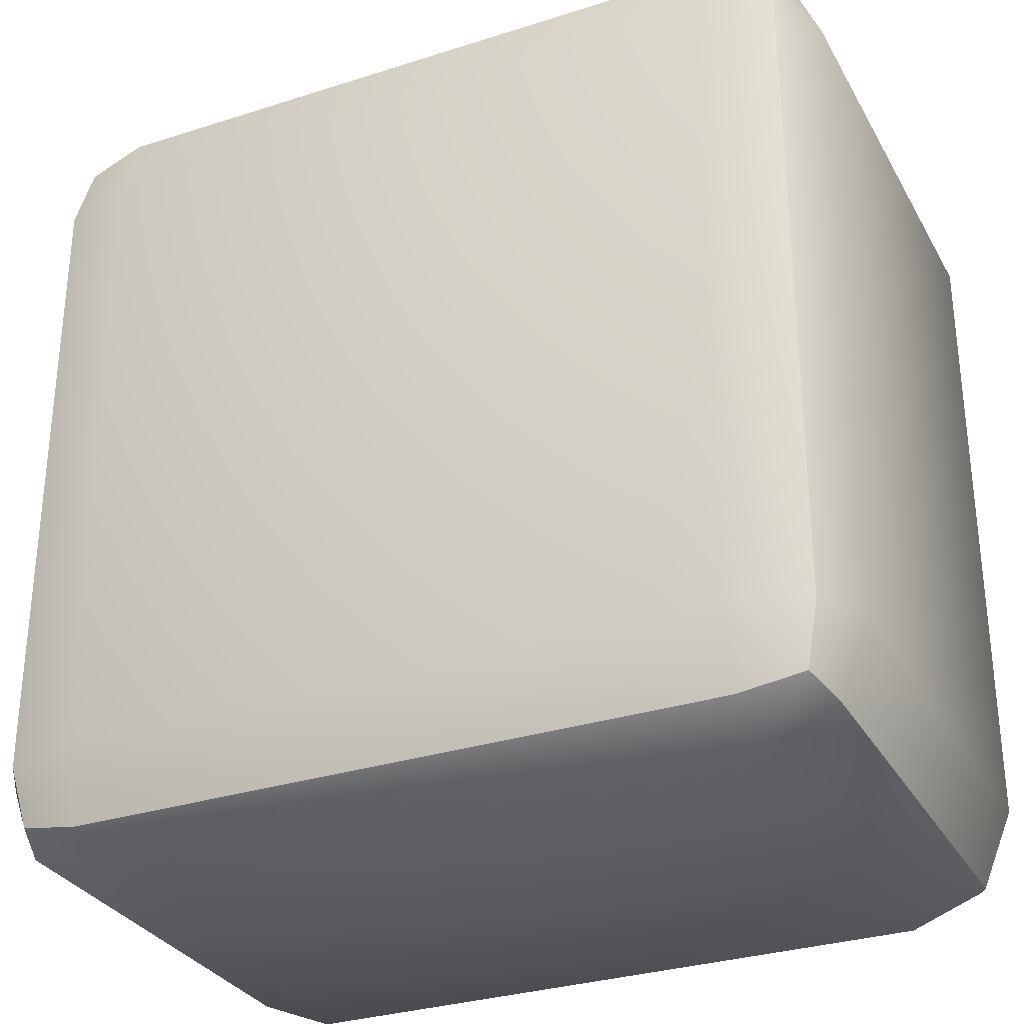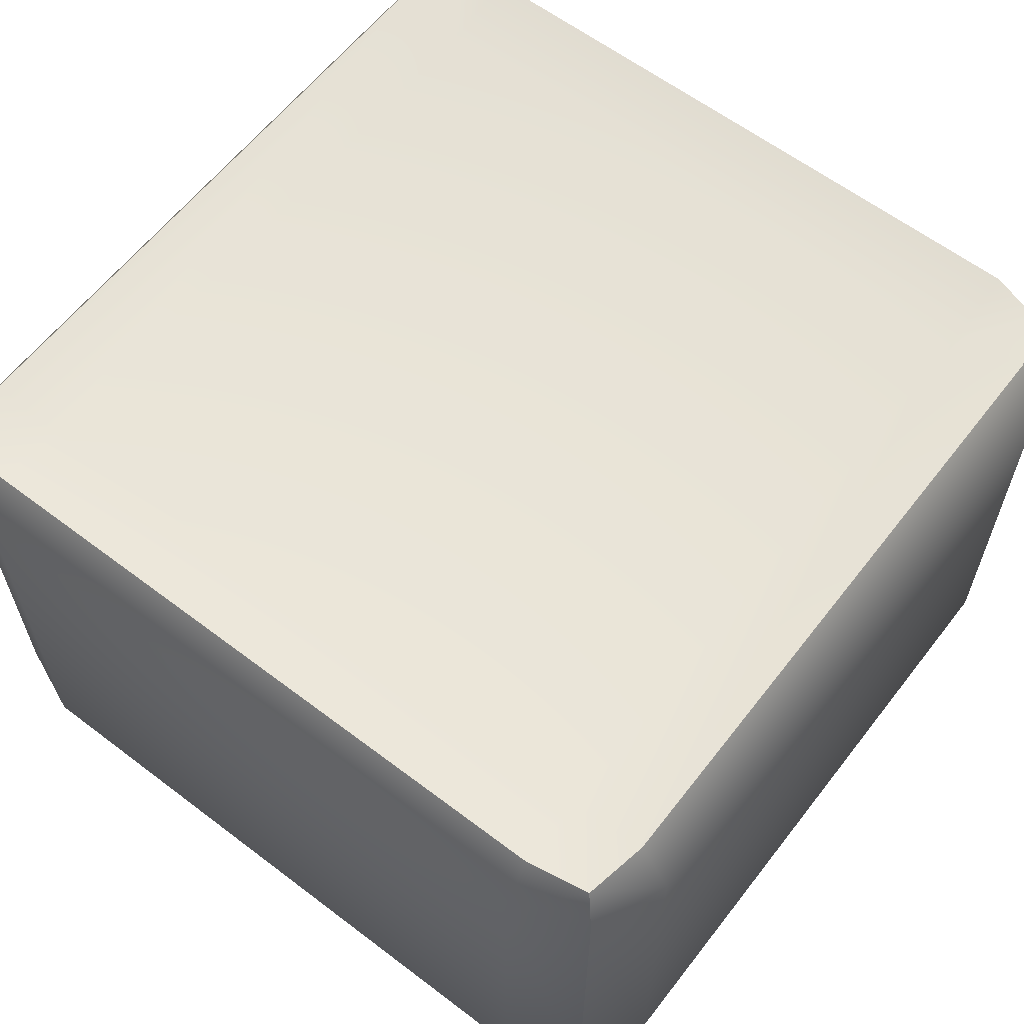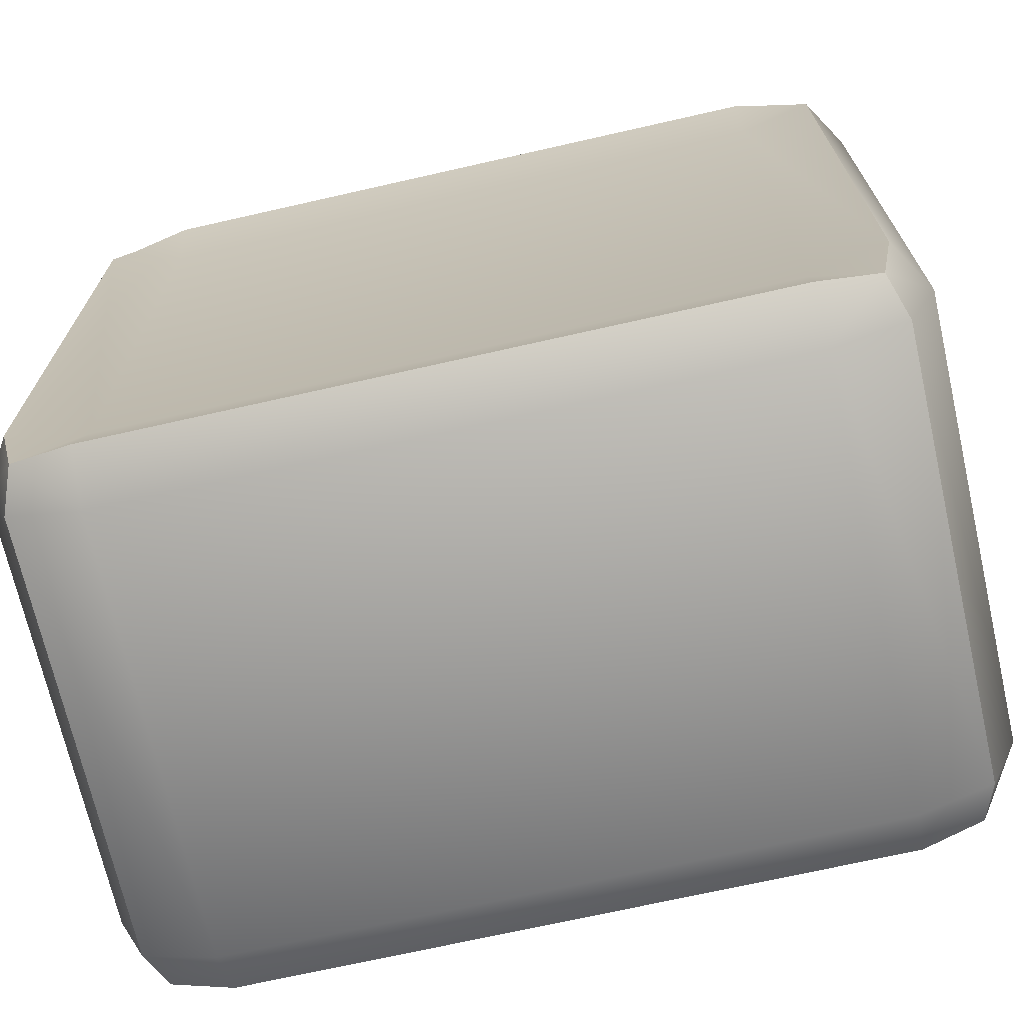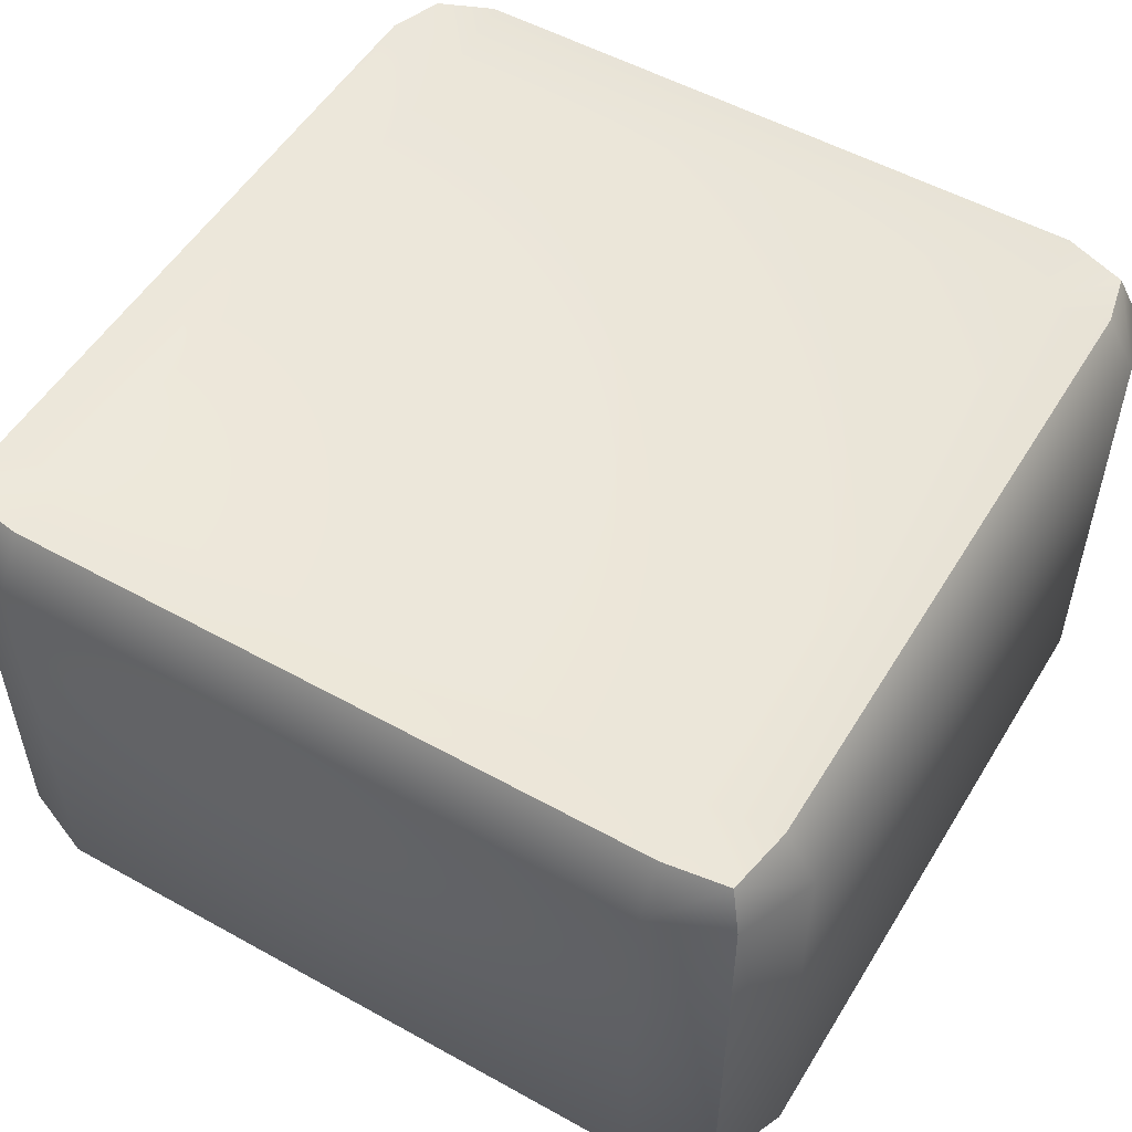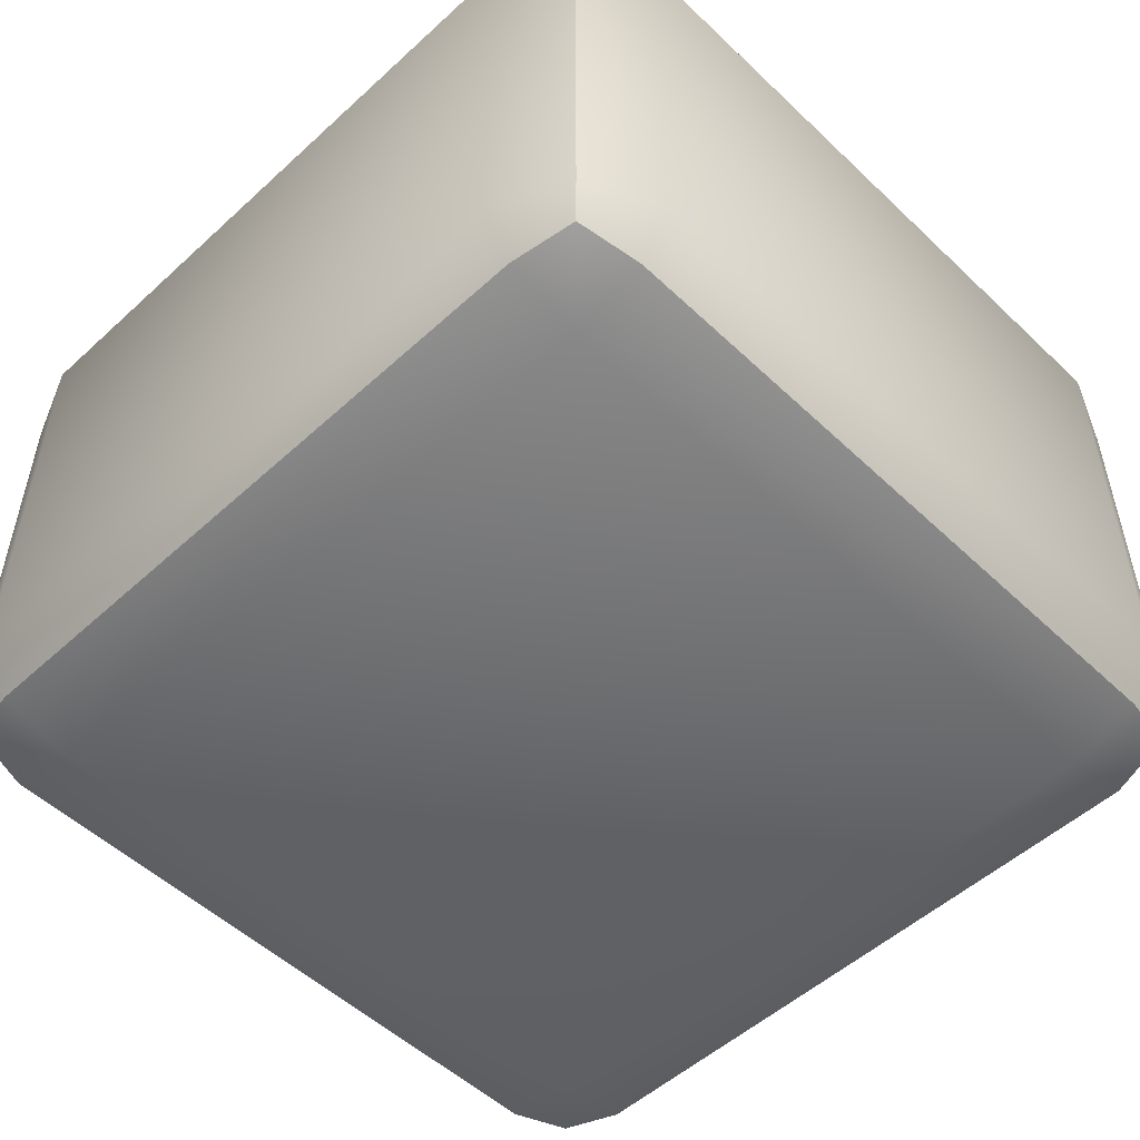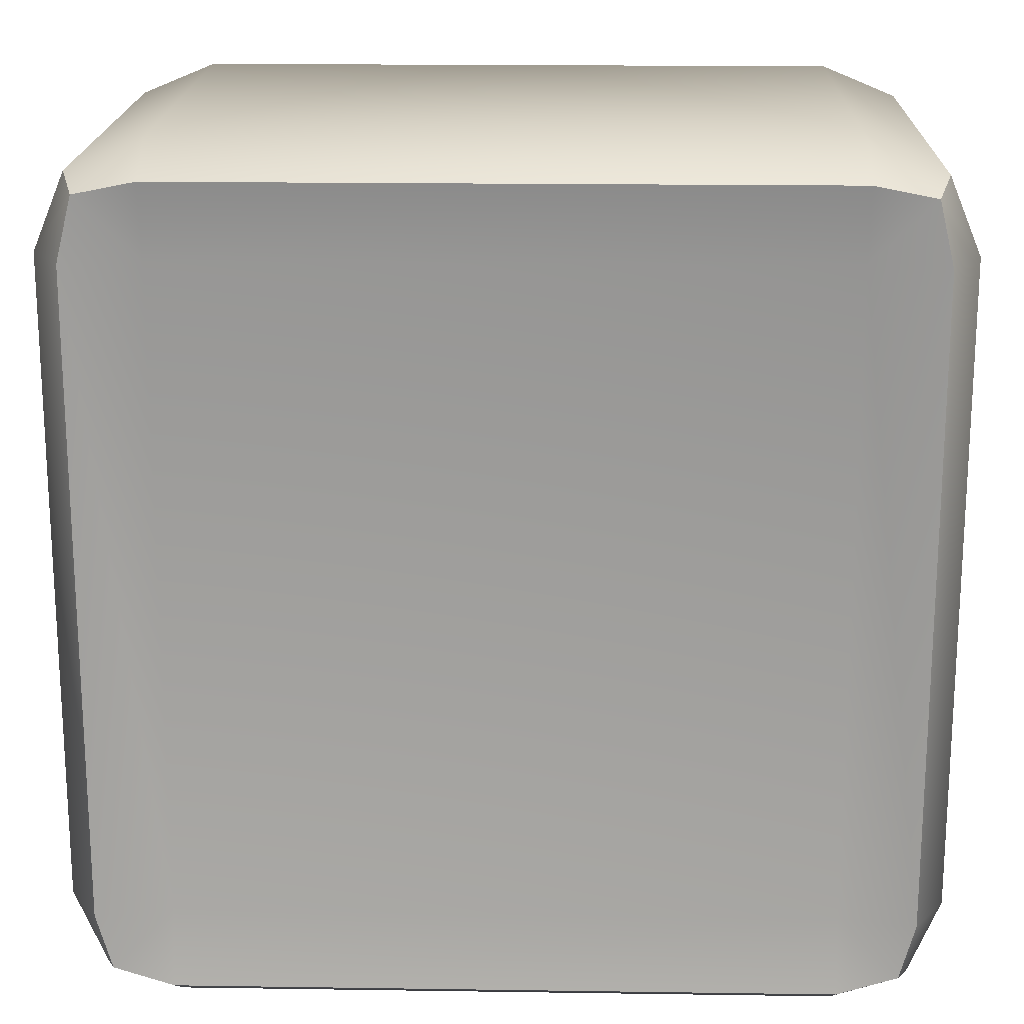
<metadata>
{"format":"obj","ext":"obj","renderer":"f3d","projection":"perspective","resolution":1024,"background":"white","views":[{"elev":-30.9,"azim":24.7,"up":"+Z"},{"elev":61.2,"azim":127.7,"up":"+Y"},{"elev":-70.3,"azim":-167.2,"up":"+Z"},{"elev":53.0,"azim":30.8,"up":"+Y"},{"elev":-52.3,"azim":134.5,"up":"+Y"},{"elev":18.5,"azim":-178.4,"up":"+Z"}]}
</metadata>
<code>
o Keys.006
v -0.02089 0.01497 0.02772
v -0.02572 0.01497 0.02572
v -0.02089 0.01827 0.02572
v -0.02089 -0.0136 0.02772
v 0.02089 0.01497 0.02772
v 0.02089 0.01827 0.02572
v 0.02572 0.01497 0.02572
v 0.02089 -0.0136 0.02772
v 0.02572 -0.0136 0.02572
v 0.02089 -0.0169 0.02572
v 0.02483 -0.0163 0.02483
v 0.02089 -0.01827 0.02089
v -0.02089 -0.0169 0.02572
v -0.02483 -0.0163 0.02483
v -0.02089 -0.01827 0.02089
v -0.02572 -0.0169 0.02089
v -0.02089 -0.01827 -0.02089
v -0.02089 -0.0169 -0.02572
v -0.02572 -0.0169 -0.02089
v 0.02089 -0.01827 -0.02089
v 0.02572 -0.0169 -0.02089
v 0.02089 -0.0169 -0.02572
v 0.02089 -0.0136 -0.02772
v 0.02483 -0.0163 -0.02483
v 0.02572 -0.0136 -0.02572
v 0.02772 -0.0136 -0.02089
v 0.02572 0.01497 -0.02572
v 0.02089 0.01497 -0.02772
v 0.02483 0.01766 -0.02483
v 0.02772 0.01497 -0.02089
v 0.02572 0.01827 -0.02089
v 0.02772 0.01497 0.02089
v 0.02572 0.01827 0.02089
v 0.02772 -0.0136 0.02089
v 0.02572 -0.0169 0.02089
v 0.02483 0.01766 0.02483
v 0.02089 0.01729 0.02089
v 0.02089 0.01729 -0.02089
v -0.02089 0.01729 0.02089
v -0.02572 0.01827 0.02089
v -0.02089 0.01729 -0.02089
v -0.02572 0.01827 -0.02089
v -0.02089 0.01827 -0.02572
v -0.02483 0.01766 -0.02483
v -0.02089 0.01497 -0.02772
v 0.02089 0.01827 -0.02572
v -0.02572 0.01497 -0.02572
v -0.02089 -0.0136 -0.02772
v -0.02572 -0.0136 -0.02572
v -0.02483 -0.0163 -0.02483
v -0.02772 -0.0136 -0.02089
v -0.02772 0.01497 -0.02089
v -0.02772 -0.0136 0.02089
v -0.02572 -0.0136 0.02572
v -0.02772 0.01497 0.02089
v -0.02483 0.01766 0.02483
f 4 1 2 54
f 1 3 56 2
f 1 5 6 3
f 4 8 5 1
f 5 7 36 6
f 5 8 9 7
f 8 10 11 9
f 8 4 13 10
f 12 35 11 10
f 10 13 15 12
f 4 54 14 13
f 15 13 14 16
f 17 15 16 19
f 15 17 20 12
f 18 22 20 17
f 17 19 50 18
f 21 35 12 20
f 20 22 24 21
f 48 23 22 18
f 23 25 24 22
f 26 21 24 25
f 23 28 27 25
f 25 27 30 26
f 28 46 29 27
f 30 27 29 31
f 31 33 32 30
f 34 26 30 32
f 7 9 34 32
f 32 33 36 7
f 26 34 35 21
f 34 9 11 35
f 37 6 36 33
f 38 37 33 31
f 3 6 37 39
f 37 38 41 39
f 39 40 56 3
f 39 41 42 40
f 41 43 44 42
f 46 43 41 38
f 45 47 44 43
f 28 45 43 46
f 38 31 29 46
f 45 48 49 47
f 23 48 45 28
f 48 18 50 49
f 51 49 50 19
f 47 49 51 52
f 19 16 53 51
f 55 52 51 53
f 54 2 55 53
f 53 16 14 54
f 40 42 52 55
f 55 2 56 40
f 52 42 44 47

</code>
